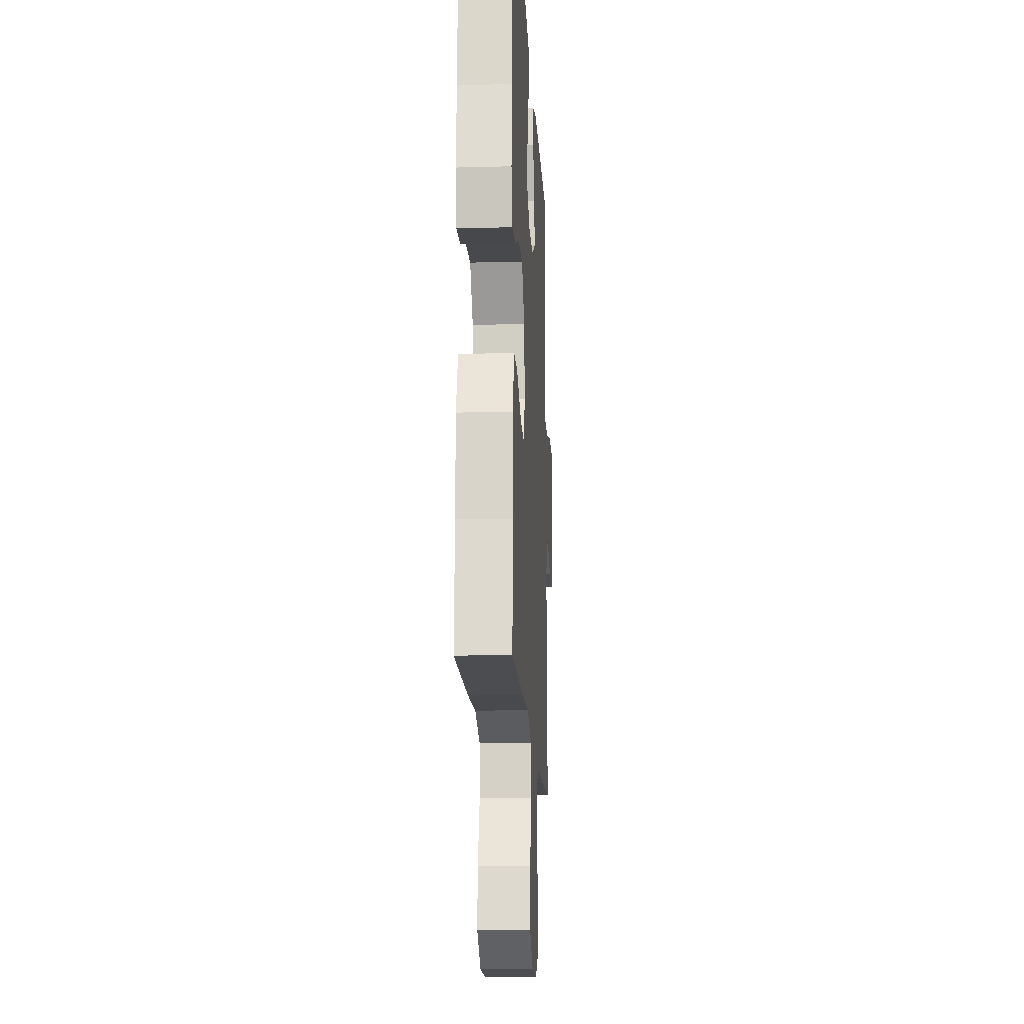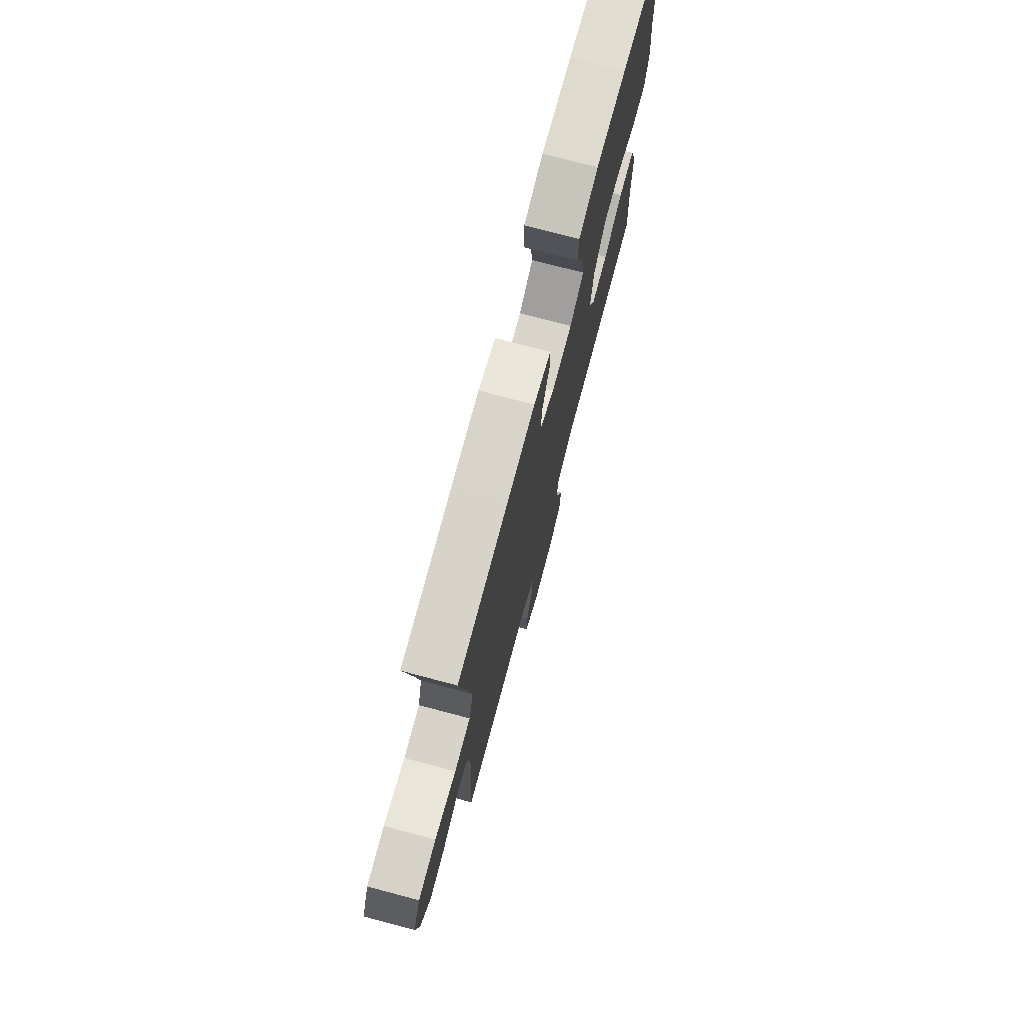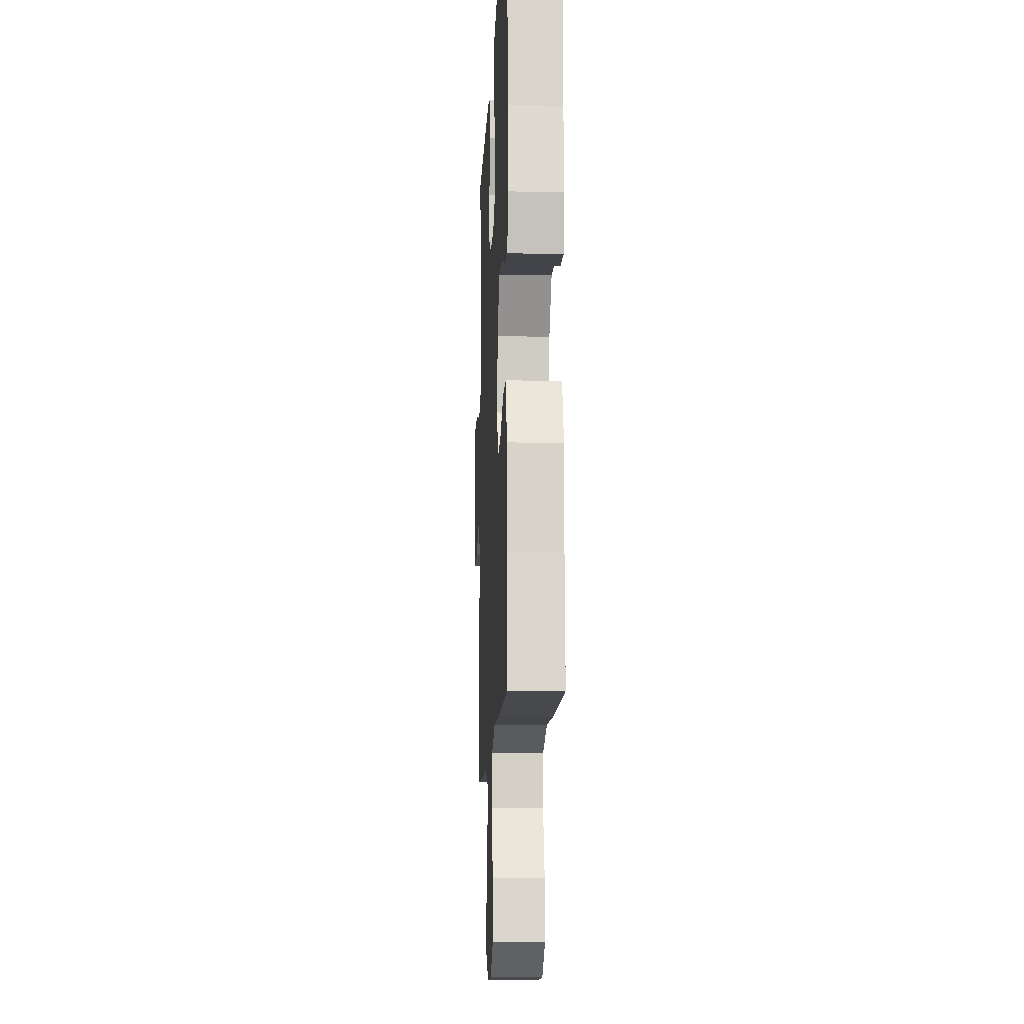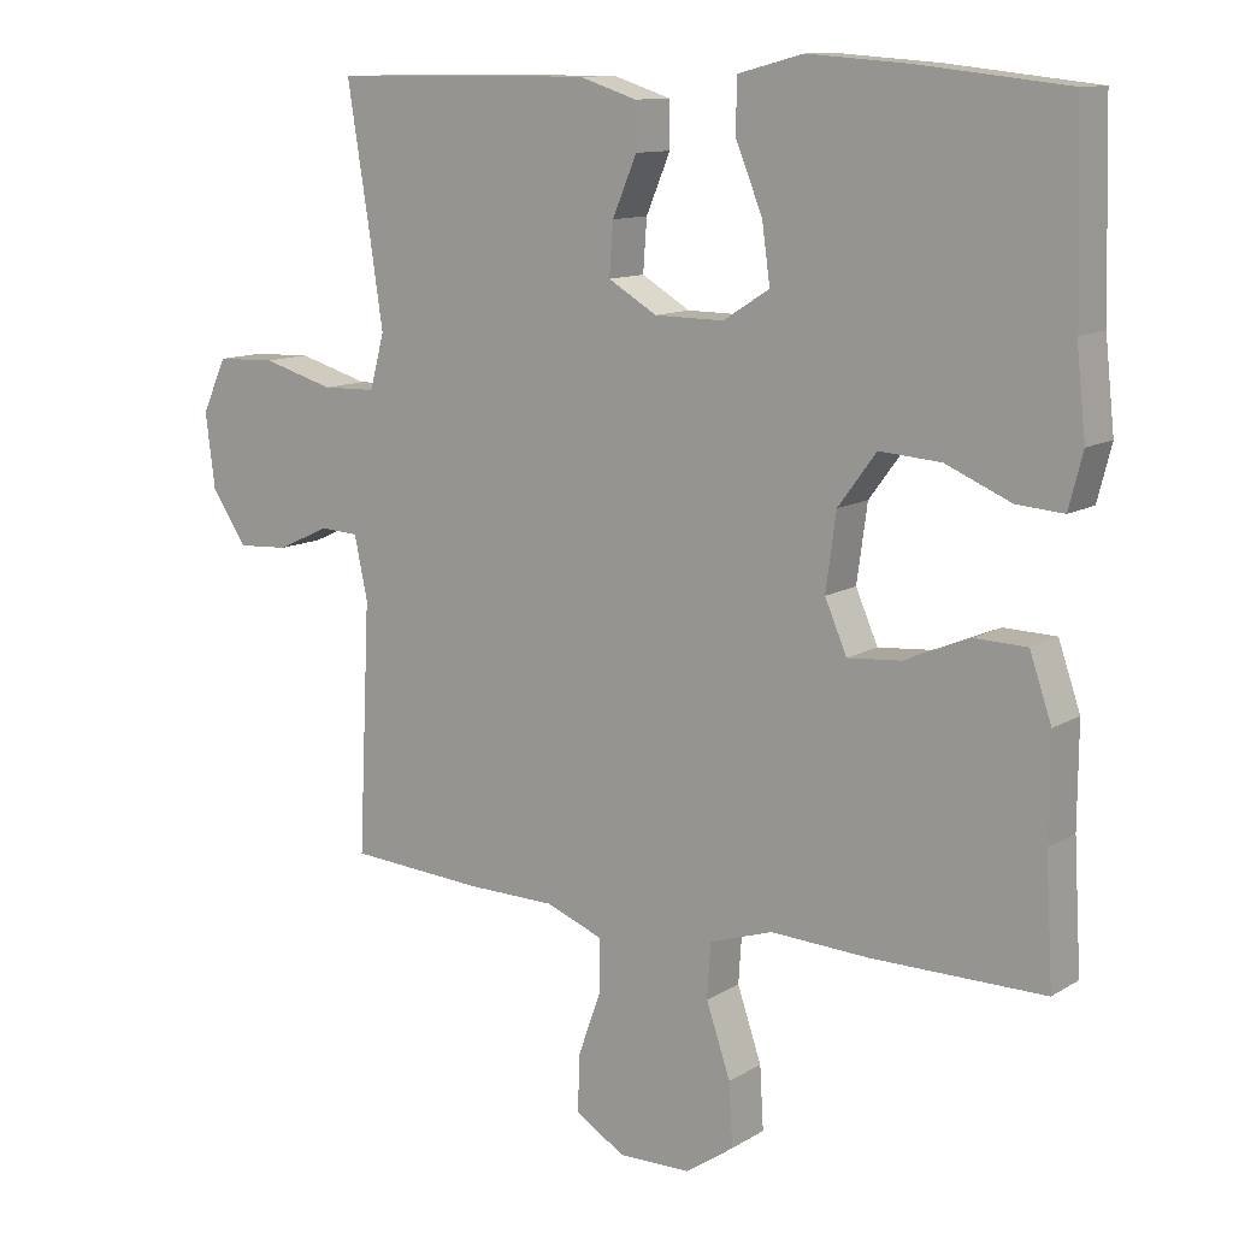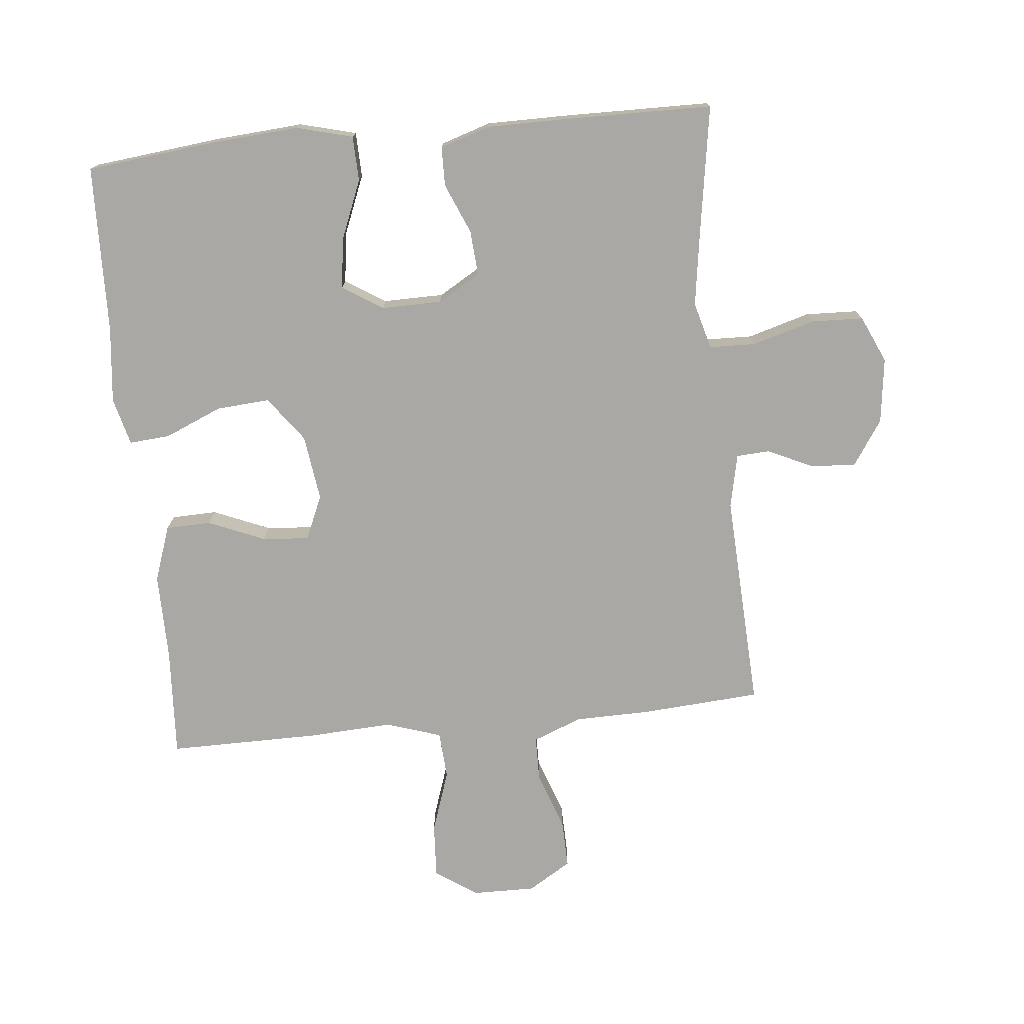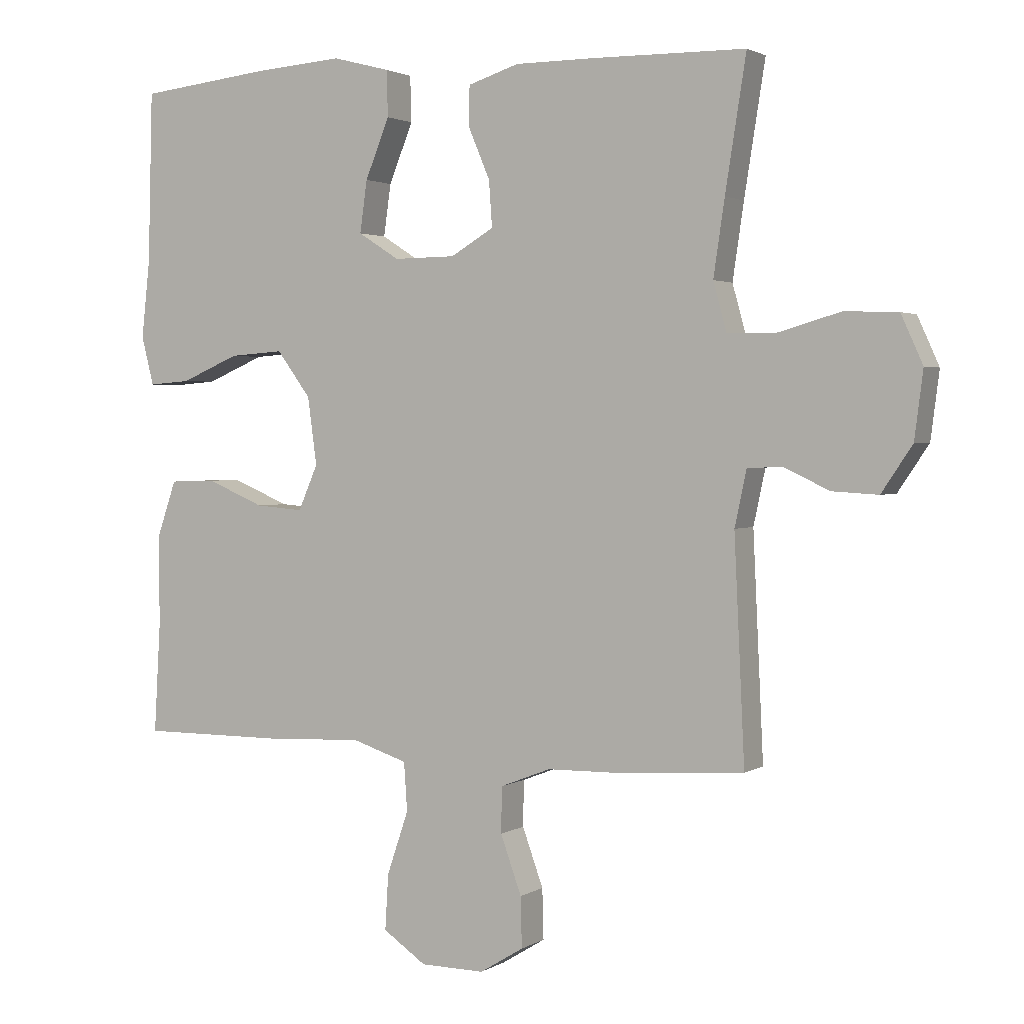
<metadata>
{"format":"obj","ext":"obj","renderer":"f3d","projection":"perspective","resolution":1024,"background":"white","views":[{"elev":-16.1,"azim":-86.8,"up":"+Z"},{"elev":75.4,"azim":104.8,"up":"+Z"},{"elev":-12.5,"azim":-92.7,"up":"+Z"},{"elev":11.5,"azim":-144.9,"up":"+Z"},{"elev":-75.1,"azim":5.7,"up":"+Y"},{"elev":2.1,"azim":27.6,"up":"+Z"}]}
</metadata>
<code>
v 0.5 0.07 -0.5
v 0.315 0.07 -0.513
v 0.196 0.07 -0.515
v 0.119 0.07 -0.545
v 0.118 0.07 -0.615
v 0.15 0.07 -0.704
v 0.152 0.07 -0.781
v 0.085 0.07 -0.822
v -0.013 0.07 -0.821
v -0.079 0.07 -0.776
v -0.074 0.07 -0.691
v -0.041 0.07 -0.594
v -0.046 0.07 -0.52
v -0.132 0.07 -0.492
v -0.264 0.07 -0.499
v -0.5 0.07 -0.5
v -0.49 0.07 -0.329
v -0.491 0.07 -0.193
v -0.461 0.07 -0.106
v -0.39 0.07 -0.104
v -0.302 0.07 -0.141
v -0.229 0.07 -0.147
v -0.199 0.07 -0.078
v -0.213 0.07 0.025
v -0.265 0.07 0.095
v -0.348 0.07 0.089
v -0.437 0.07 0.051
v -0.501 0.07 0.046
v -0.52 0.07 0.12
v -0.507 0.07 0.239
v -0.5 0.07 0.5
v -0.299 0.07 0.522
v -0.162 0.07 0.532
v -0.074 0.07 0.509
v -0.072 0.07 0.439
v -0.109 0.07 0.348
v -0.12 0.07 0.269
v -0.057 0.07 0.229
v 0.037 0.07 0.23
v 0.103 0.07 0.269
v 0.098 0.07 0.339
v 0.065 0.07 0.417
v 0.066 0.07 0.478
v 0.144 0.07 0.503
v 0.267 0.07 0.503
v 0.5 0.07 0.5
v 0.468 0.07 0.299
v 0.451 0.07 0.184
v 0.471 0.07 0.111
v 0.544 0.07 0.109
v 0.641 0.07 0.137
v 0.722 0.07 0.134
v 0.755 0.07 0.061
v 0.742 0.07 -0.041
v 0.695 0.07 -0.111
v 0.625 0.07 -0.107
v 0.554 0.07 -0.074
v 0.502 0.07 -0.077
v 0.484 0.07 -0.161
v 0.5 0 -0.5
v 0.315 0 -0.513
v 0.196 0 -0.515
v 0.119 0 -0.545
v 0.118 0 -0.615
v 0.15 0 -0.704
v 0.152 0 -0.781
v 0.085 0 -0.822
v -0.013 0 -0.821
v -0.079 0 -0.776
v -0.074 0 -0.691
v -0.041 0 -0.594
v -0.046 0 -0.52
v -0.132 0 -0.492
v -0.264 0 -0.499
v -0.5 0 -0.5
v -0.49 0 -0.329
v -0.491 0 -0.193
v -0.461 0 -0.106
v -0.39 0 -0.104
v -0.302 0 -0.141
v -0.229 0 -0.147
v -0.199 0 -0.078
v -0.213 0 0.025
v -0.265 0 0.095
v -0.348 0 0.089
v -0.437 0 0.051
v -0.501 0 0.046
v -0.52 0 0.12
v -0.507 0 0.239
v -0.5 0 0.5
v -0.299 0 0.522
v -0.162 0 0.532
v -0.074 0 0.509
v -0.072 0 0.439
v -0.109 0 0.348
v -0.12 0 0.269
v -0.057 0 0.229
v 0.037 0 0.23
v 0.103 0 0.269
v 0.098 0 0.339
v 0.065 0 0.417
v 0.066 0 0.478
v 0.144 0 0.503
v 0.267 0 0.503
v 0.5 0 0.5
v 0.468 0 0.299
v 0.451 0 0.184
v 0.471 0 0.111
v 0.544 0 0.109
v 0.641 0 0.137
v 0.722 0 0.134
v 0.755 0 0.061
v 0.742 0 -0.041
v 0.695 0 -0.111
v 0.625 0 -0.107
v 0.554 0 -0.074
v 0.502 0 -0.077
v 0.484 0 -0.161
f 54 55 56 57
f 54 57 58
f 53 54 58
f 50 51 52 53
f 49 50 53 58
f 48 49 58 59
f 44 45 46 47
f 44 47 48
f 41 42 43 44
f 40 41 44 48
f 39 40 48 59
f 33 34 35 36
f 33 36 37
f 30 31 32 33
f 30 33 37
f 29 30 37 38
f 26 27 28 29
f 25 26 29 38
f 18 19 20 21
f 17 18 21 22
f 14 15 16 17
f 13 14 17 22
f 9 10 11 12
f 9 12 13
f 8 9 13
f 5 6 7 8
f 4 5 8 13
f 3 4 13 22
f 24 25 38 39
f 23 24 39 59
f 3 22 23 59
f 1 2 3 59
f 116 115 114 113
f 117 116 113
f 117 113 112
f 112 111 110 109
f 117 112 109 108
f 118 117 108 107
f 106 105 104 103
f 107 106 103
f 103 102 101 100
f 107 103 100 99
f 118 107 99 98
f 95 94 93 92
f 96 95 92
f 92 91 90 89
f 96 92 89
f 97 96 89 88
f 88 87 86 85
f 97 88 85 84
f 80 79 78 77
f 81 80 77 76
f 76 75 74 73
f 81 76 73 72
f 71 70 69 68
f 72 71 68
f 72 68 67
f 67 66 65 64
f 72 67 64 63
f 81 72 63 62
f 98 97 84 83
f 118 98 83 82
f 118 82 81 62
f 118 62 61 60
f 1 60 61 2
f 2 61 62 3
f 3 62 63 4
f 4 63 64 5
f 5 64 65 6
f 6 65 66 7
f 7 66 67 8
f 8 67 68 9
f 9 68 69 10
f 10 69 70 11
f 11 70 71 12
f 12 71 72 13
f 13 72 73 14
f 14 73 74 15
f 15 74 75 16
f 16 75 76 17
f 17 76 77 18
f 18 77 78 19
f 19 78 79 20
f 20 79 80 21
f 21 80 81 22
f 22 81 82 23
f 23 82 83 24
f 24 83 84 25
f 25 84 85 26
f 26 85 86 27
f 27 86 87 28
f 28 87 88 29
f 29 88 89 30
f 30 89 90 31
f 31 90 91 32
f 32 91 92 33
f 33 92 93 34
f 34 93 94 35
f 35 94 95 36
f 36 95 96 37
f 37 96 97 38
f 38 97 98 39
f 39 98 99 40
f 40 99 100 41
f 41 100 101 42
f 42 101 102 43
f 43 102 103 44
f 44 103 104 45
f 45 104 105 46
f 46 105 106 47
f 47 106 107 48
f 48 107 108 49
f 49 108 109 50
f 50 109 110 51
f 51 110 111 52
f 52 111 112 53
f 53 112 113 54
f 54 113 114 55
f 55 114 115 56
f 56 115 116 57
f 57 116 117 58
f 58 117 118 59
f 59 118 60 1

</code>
